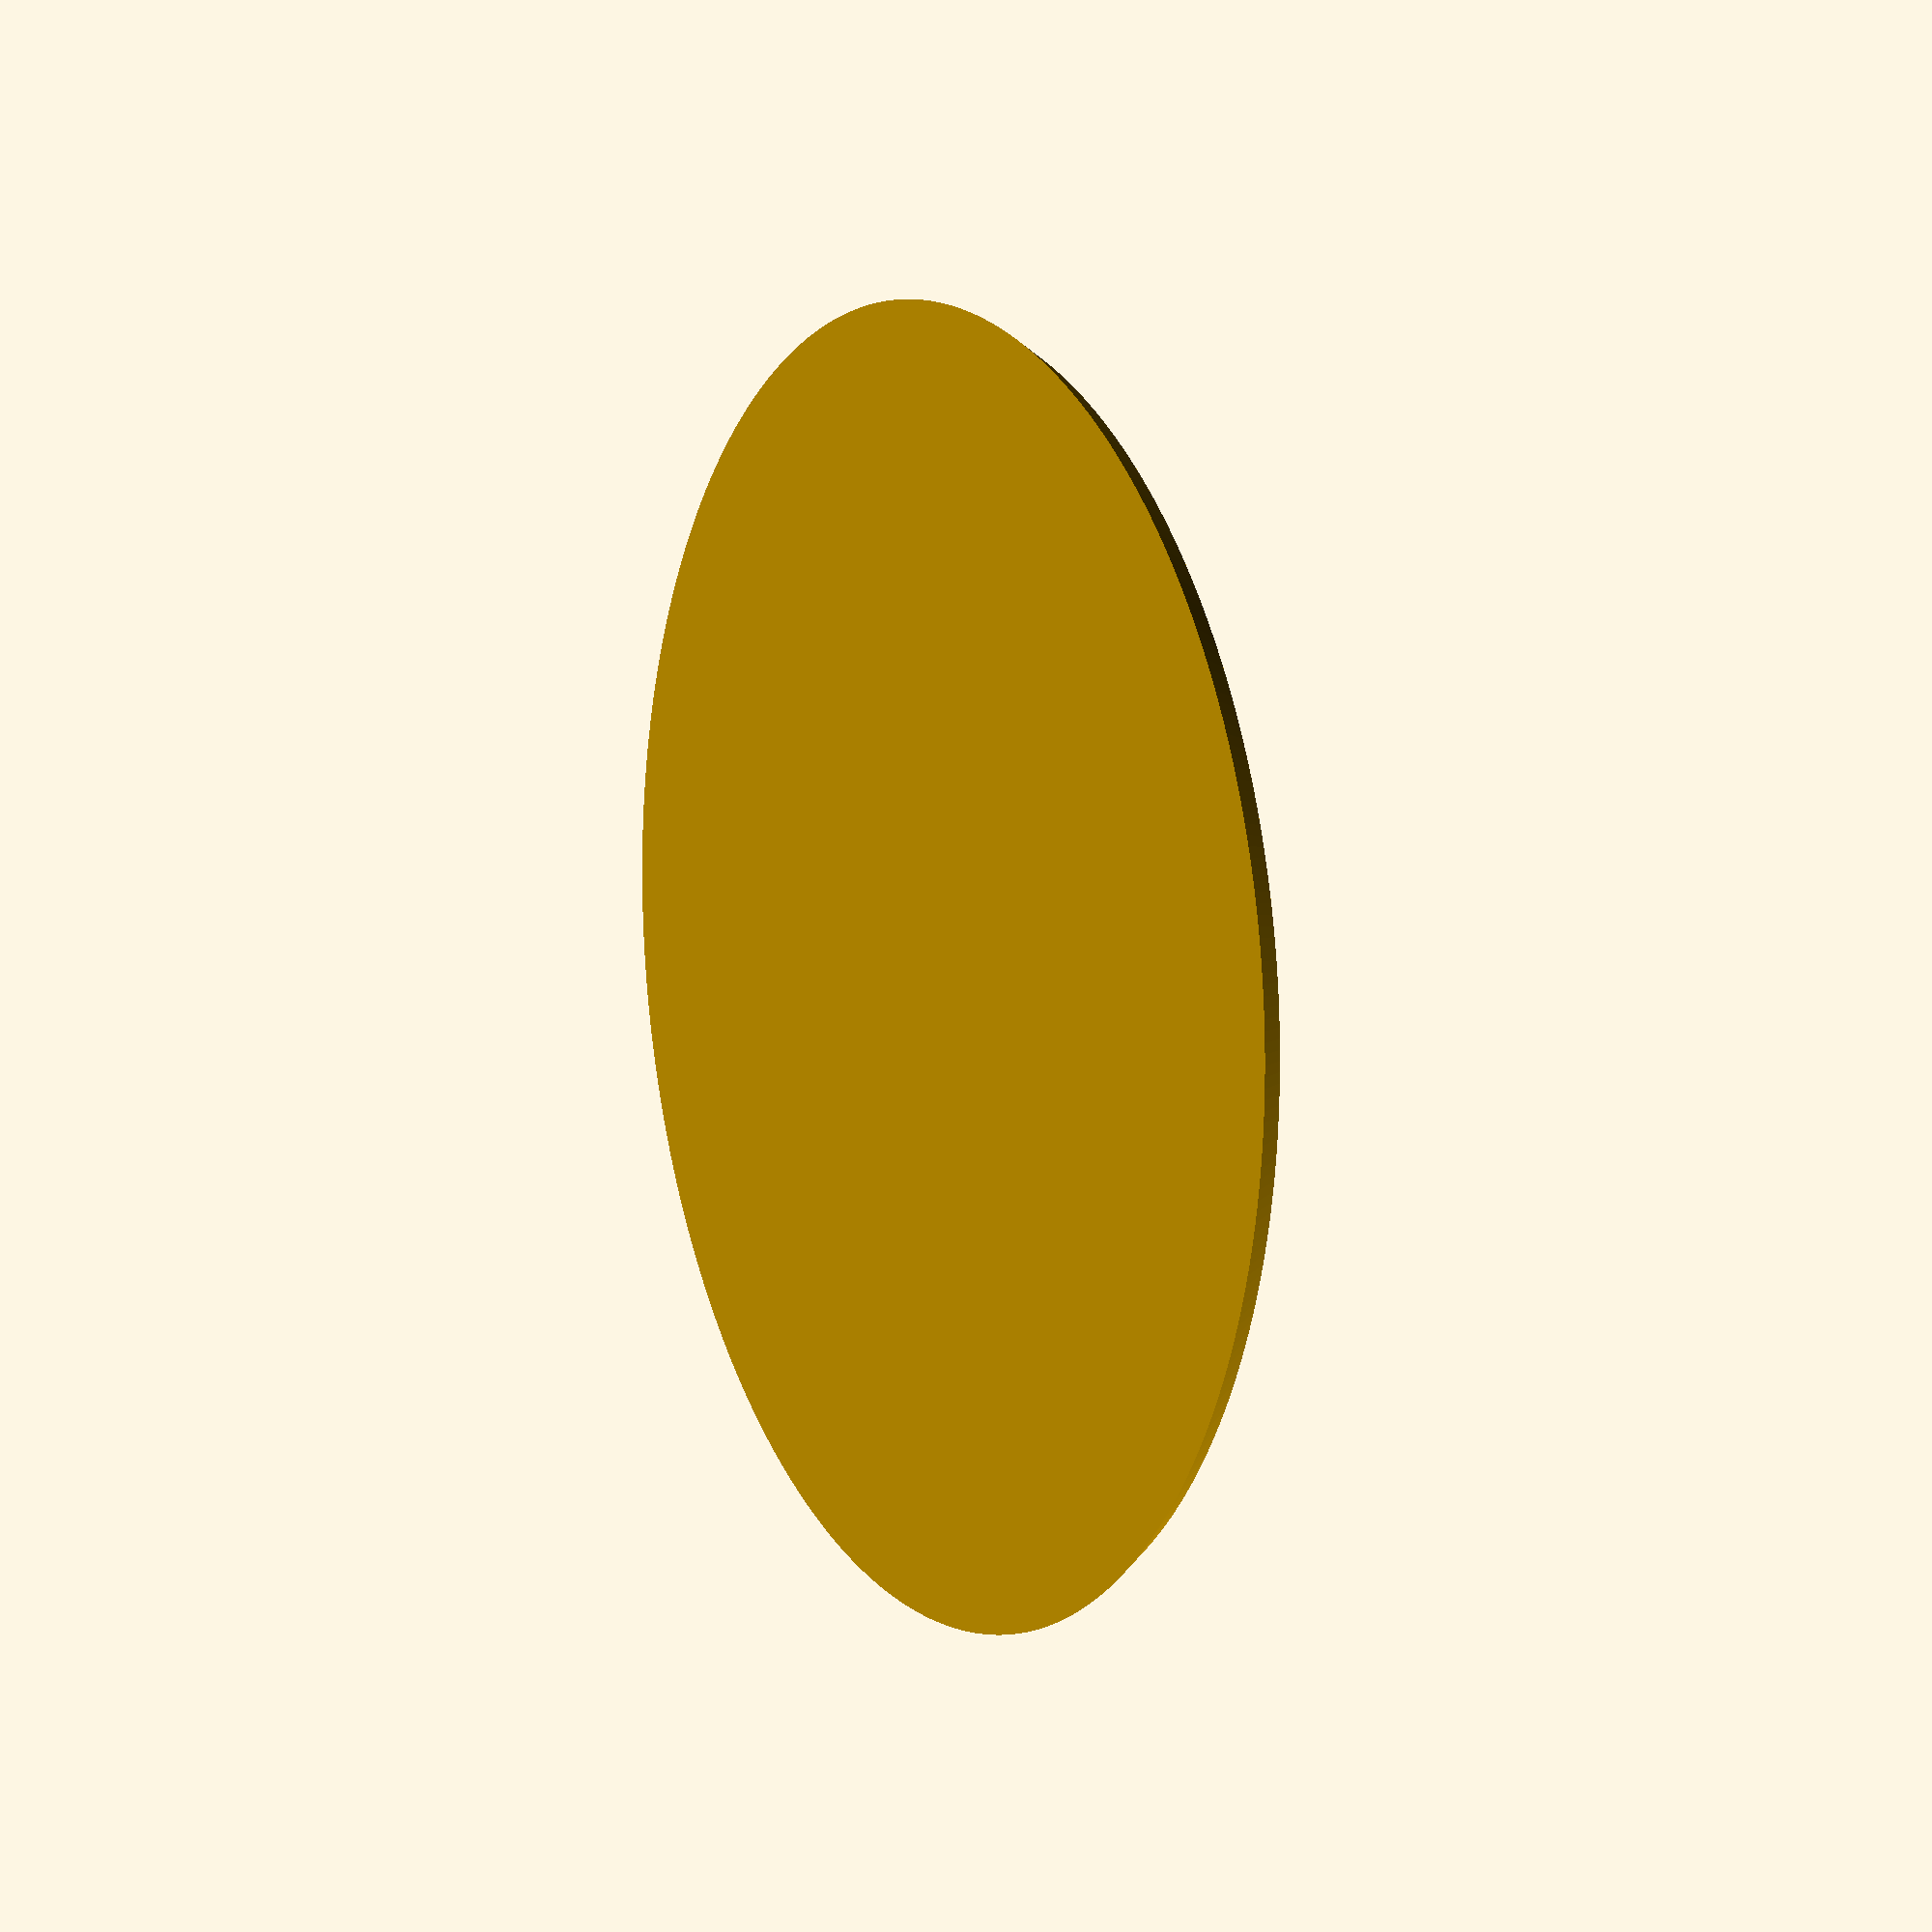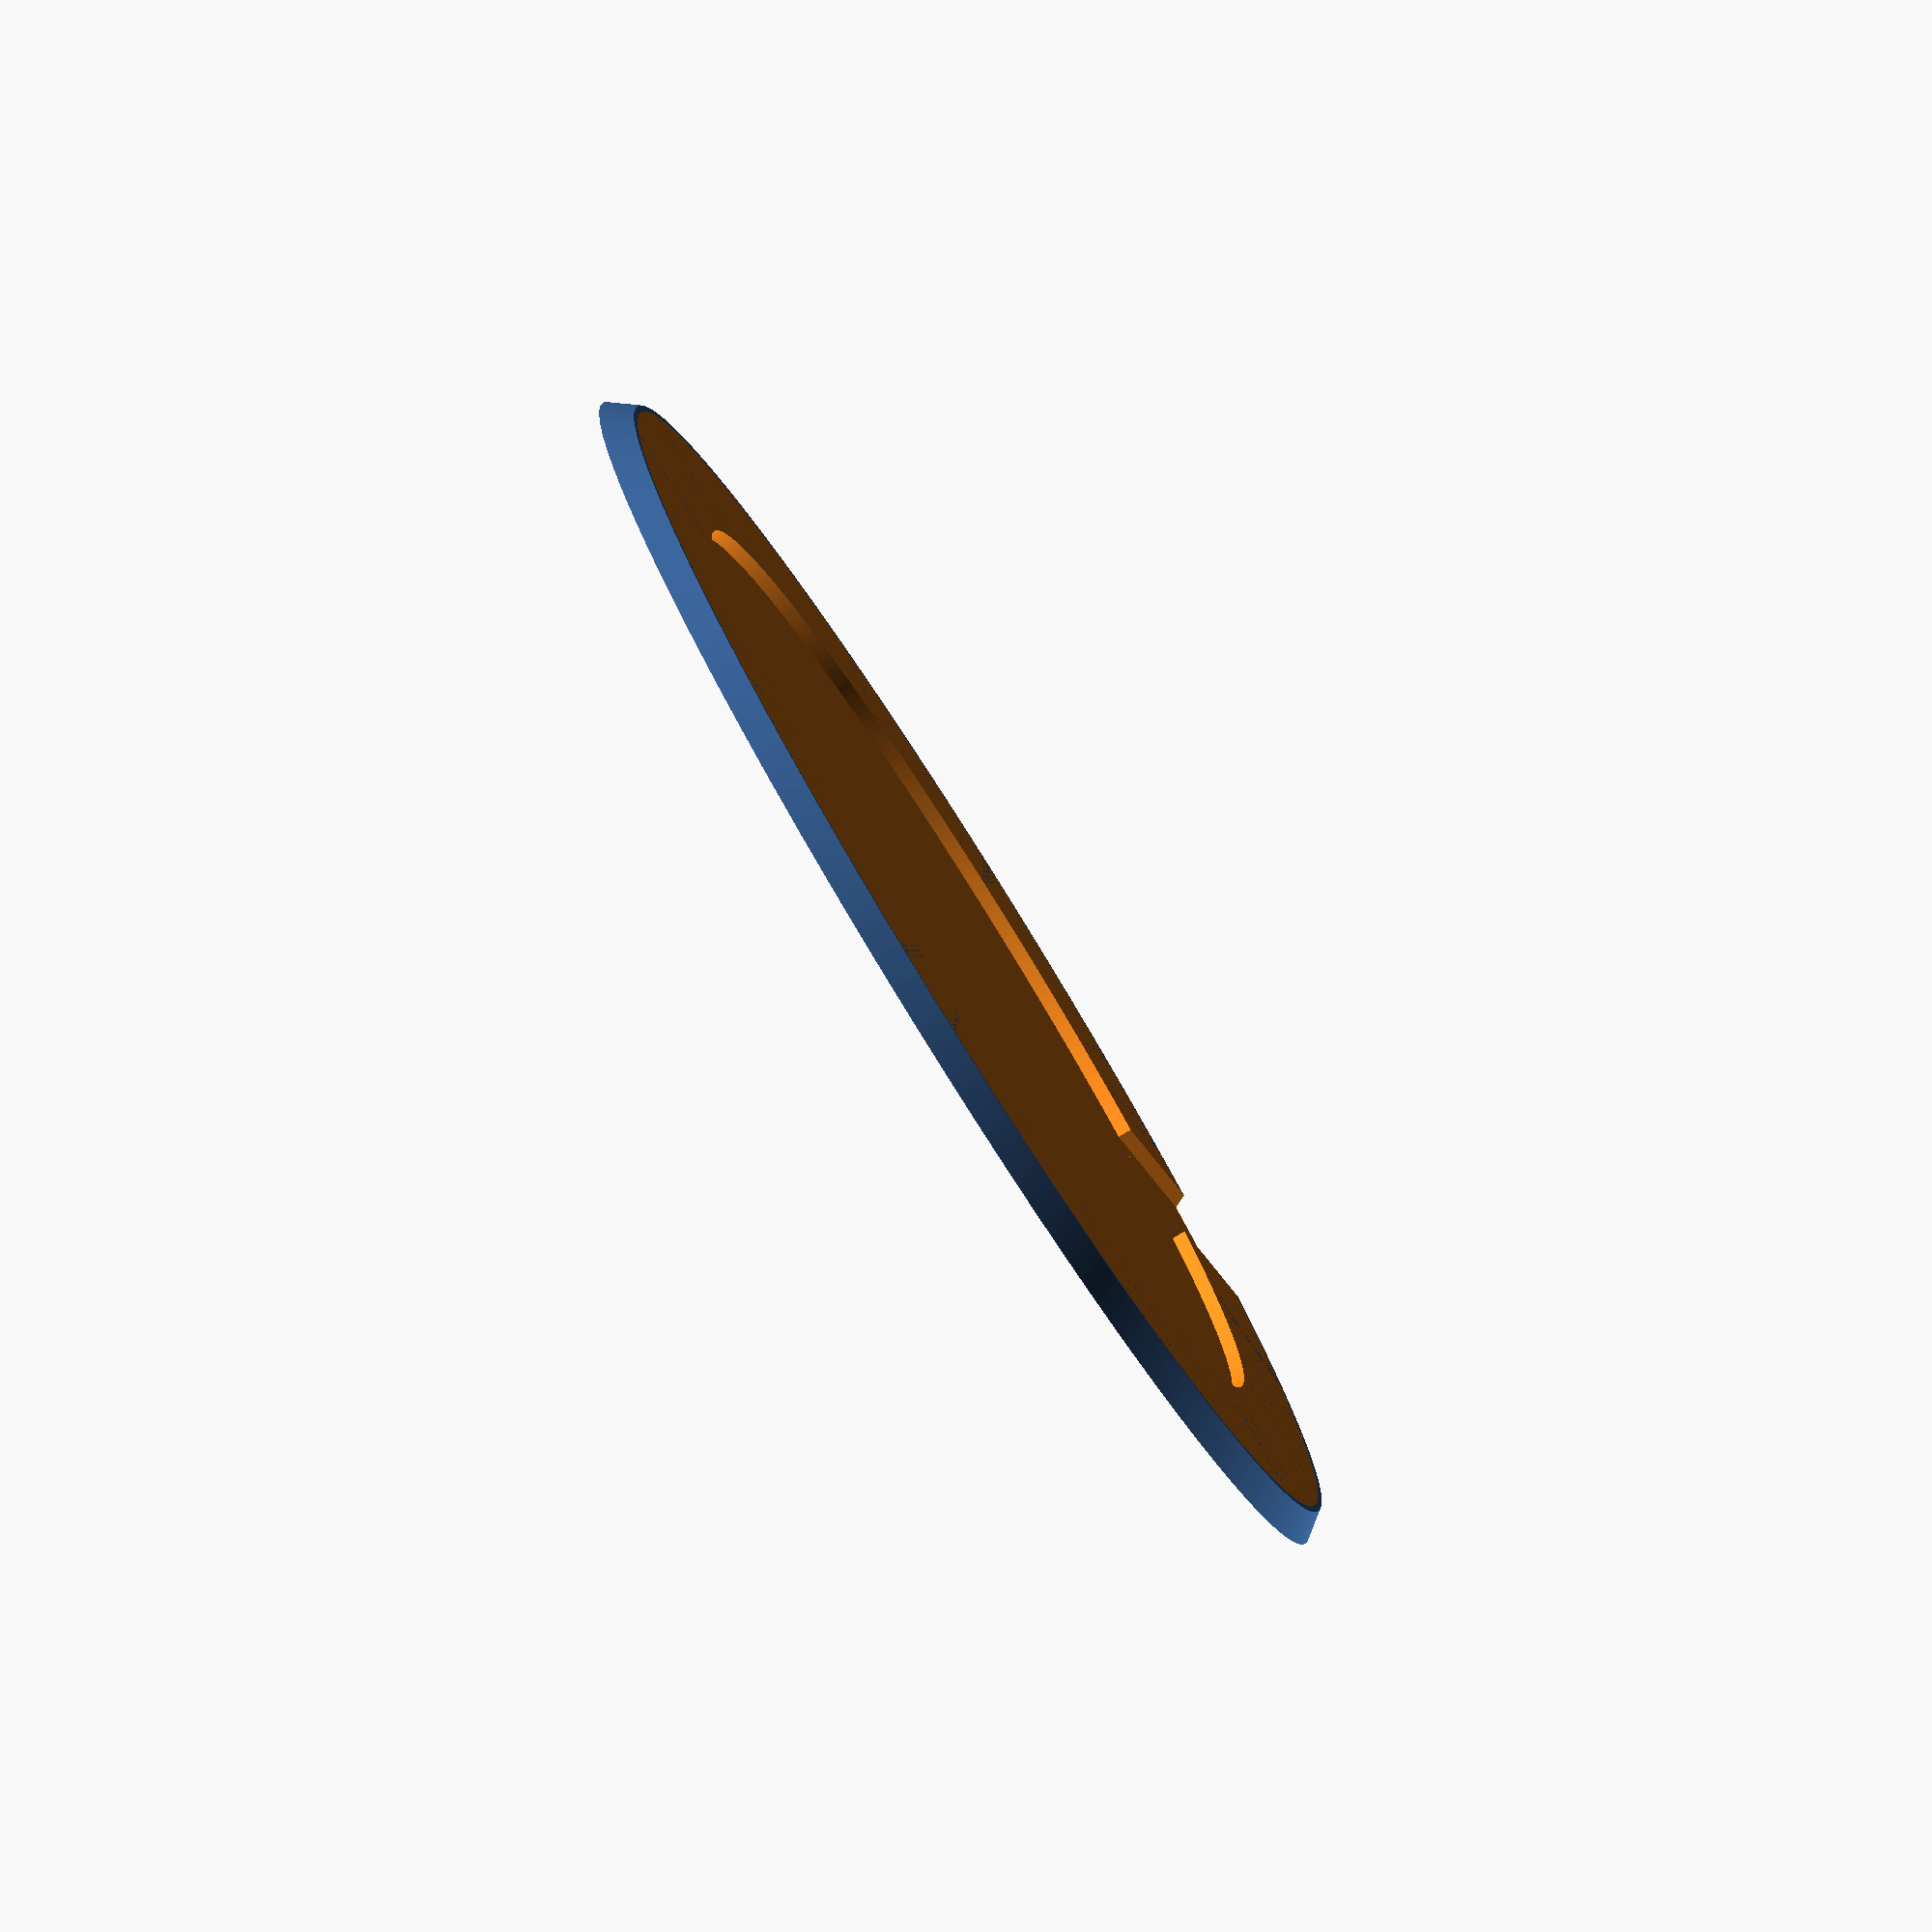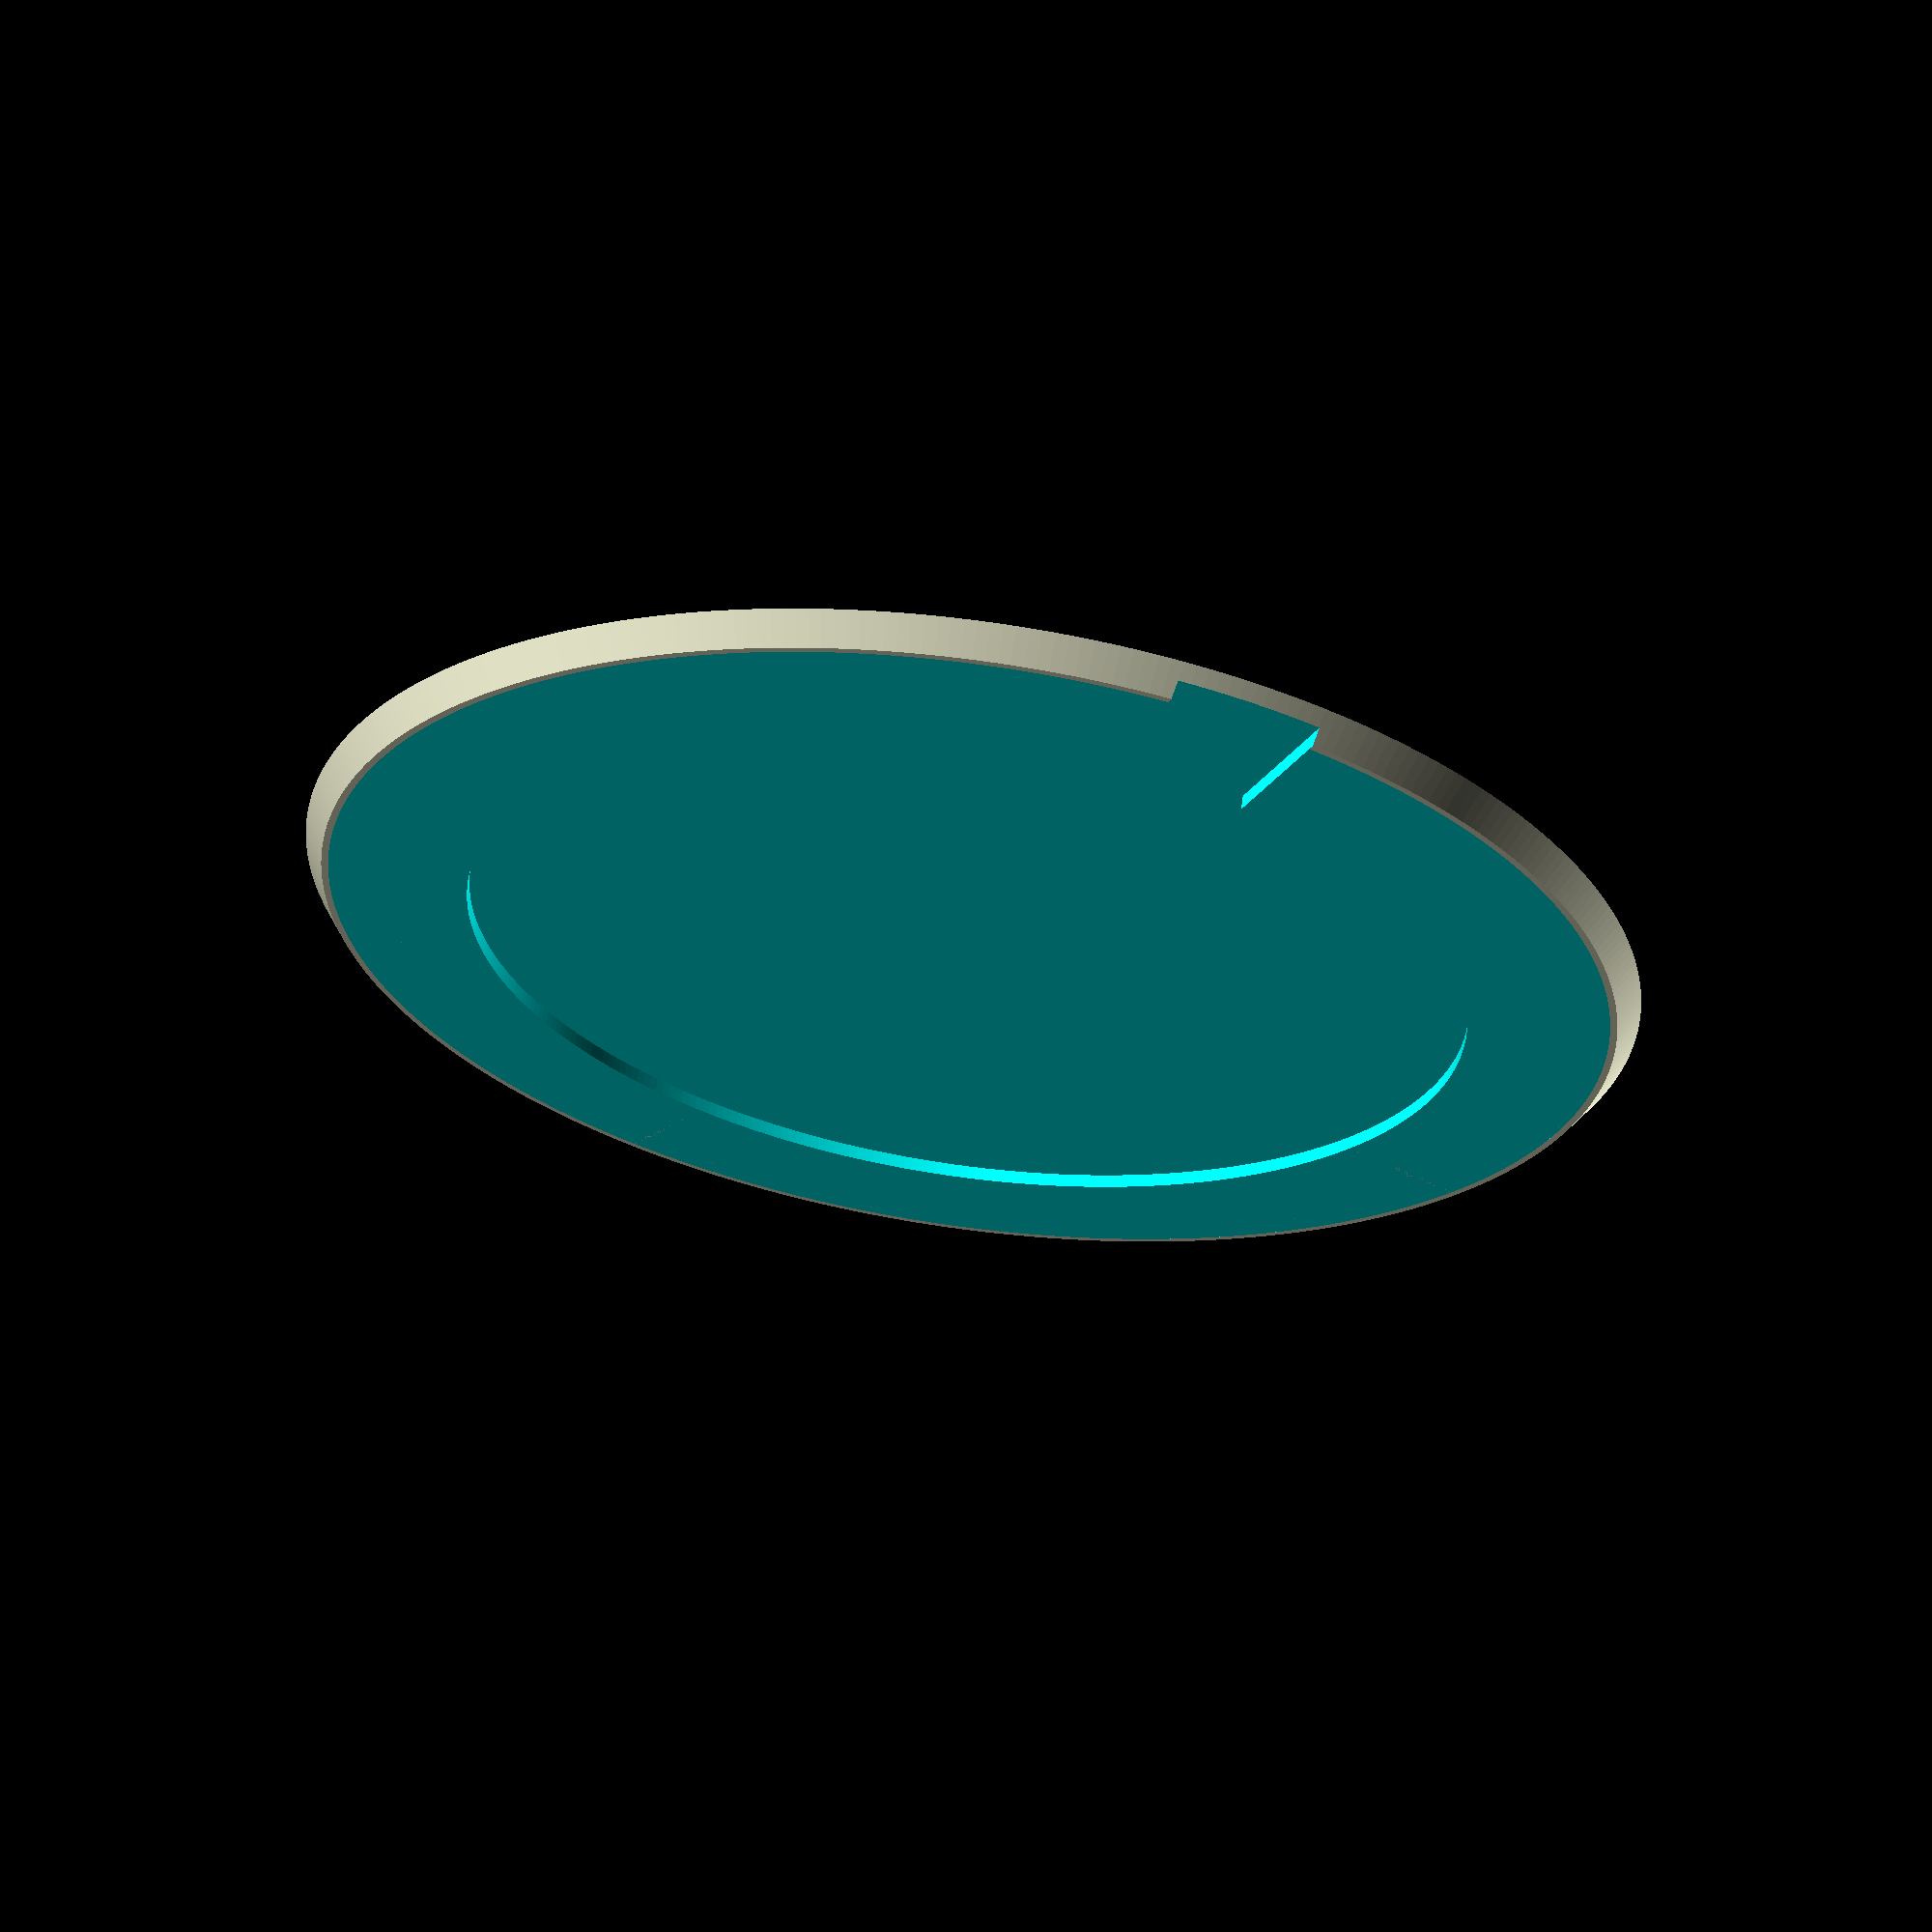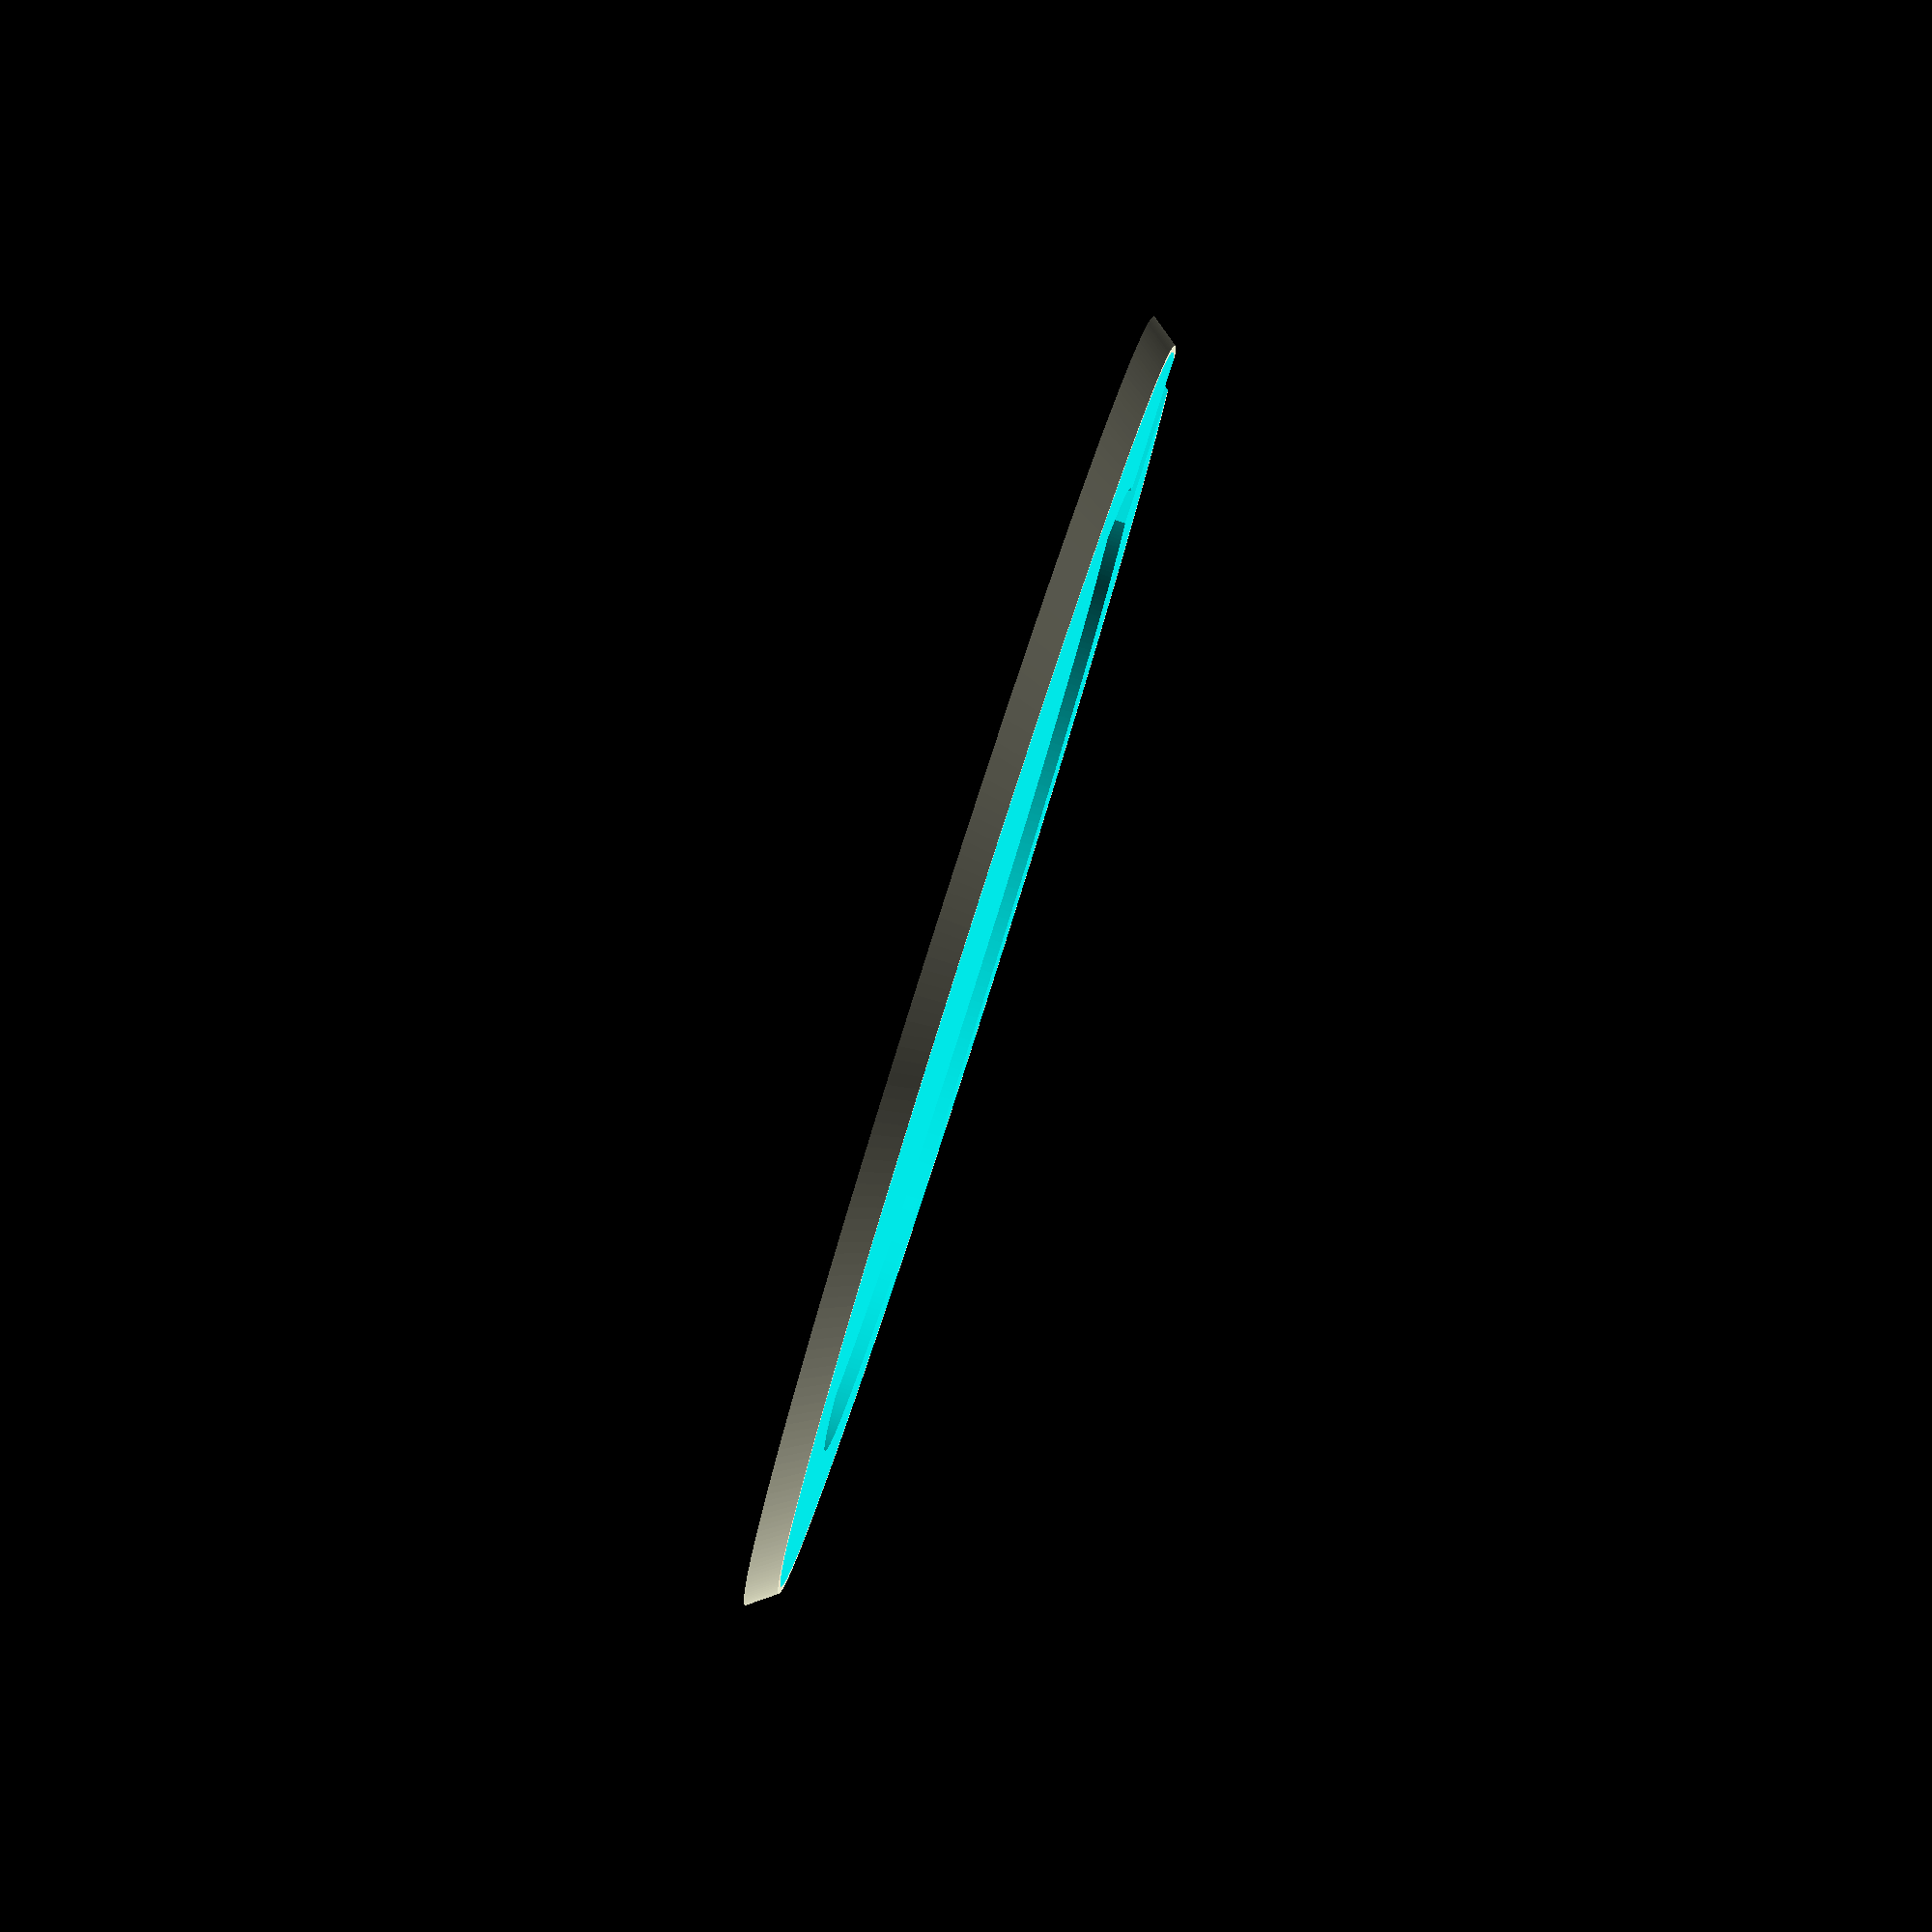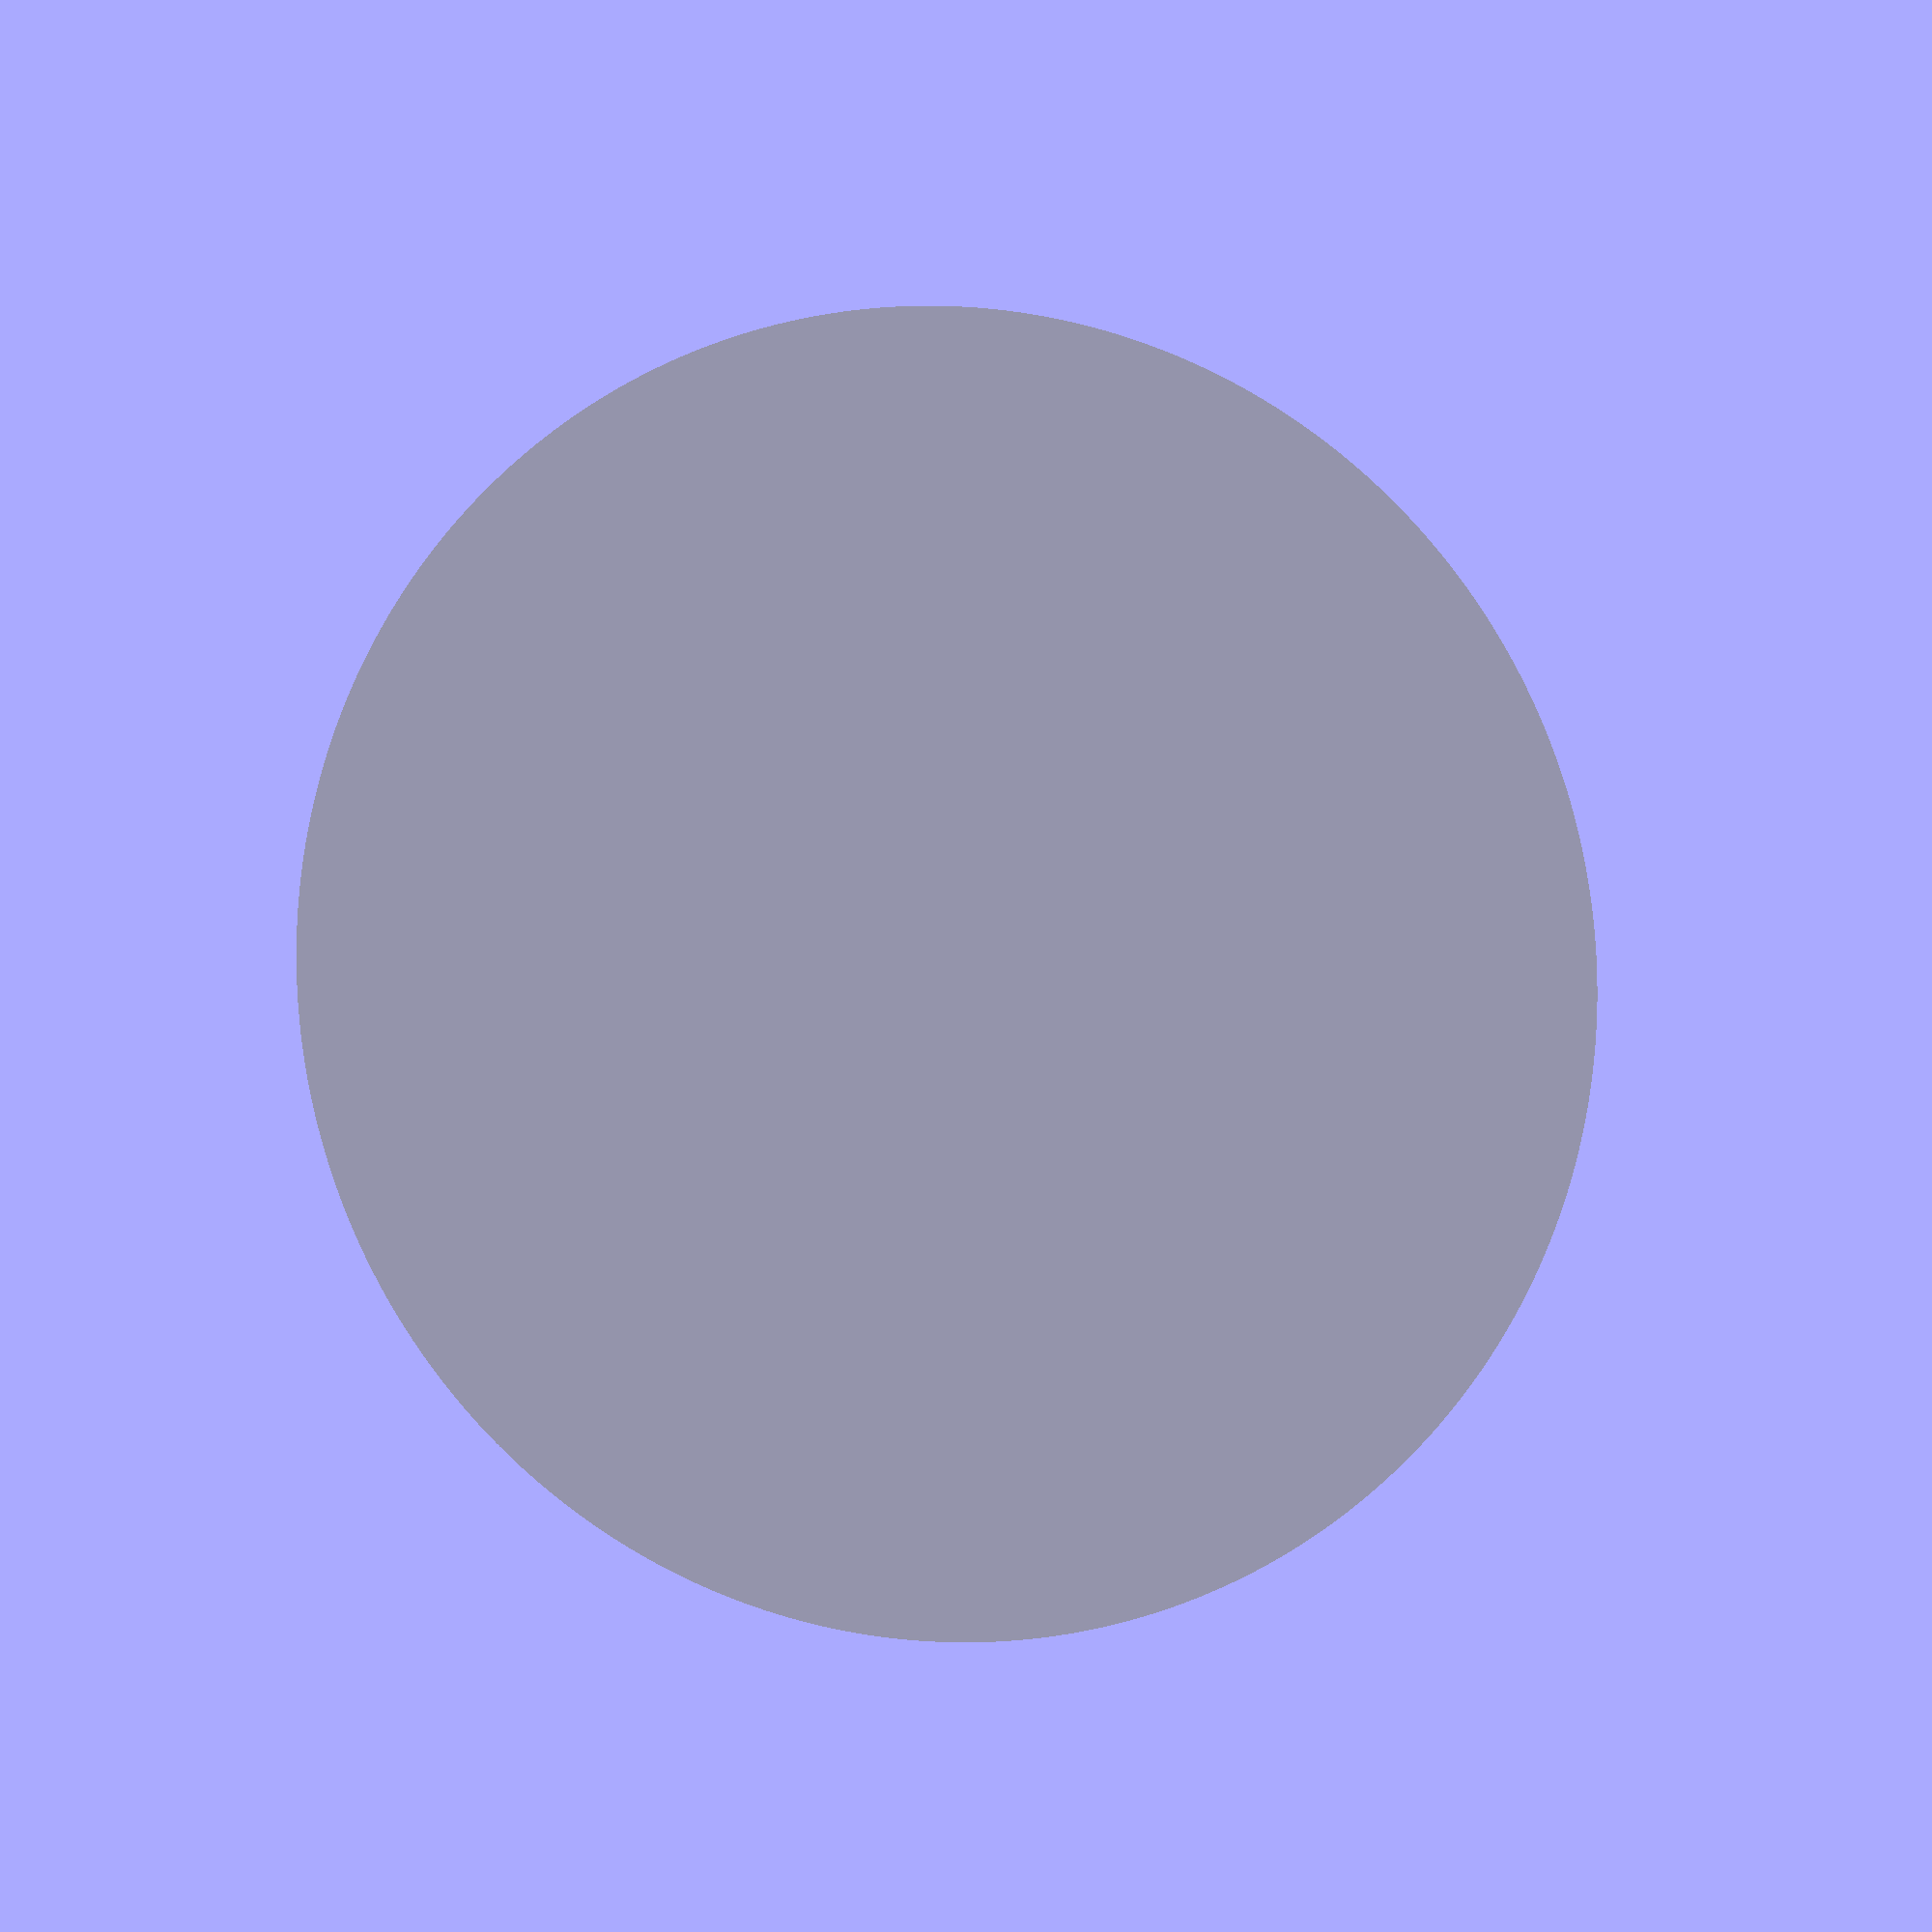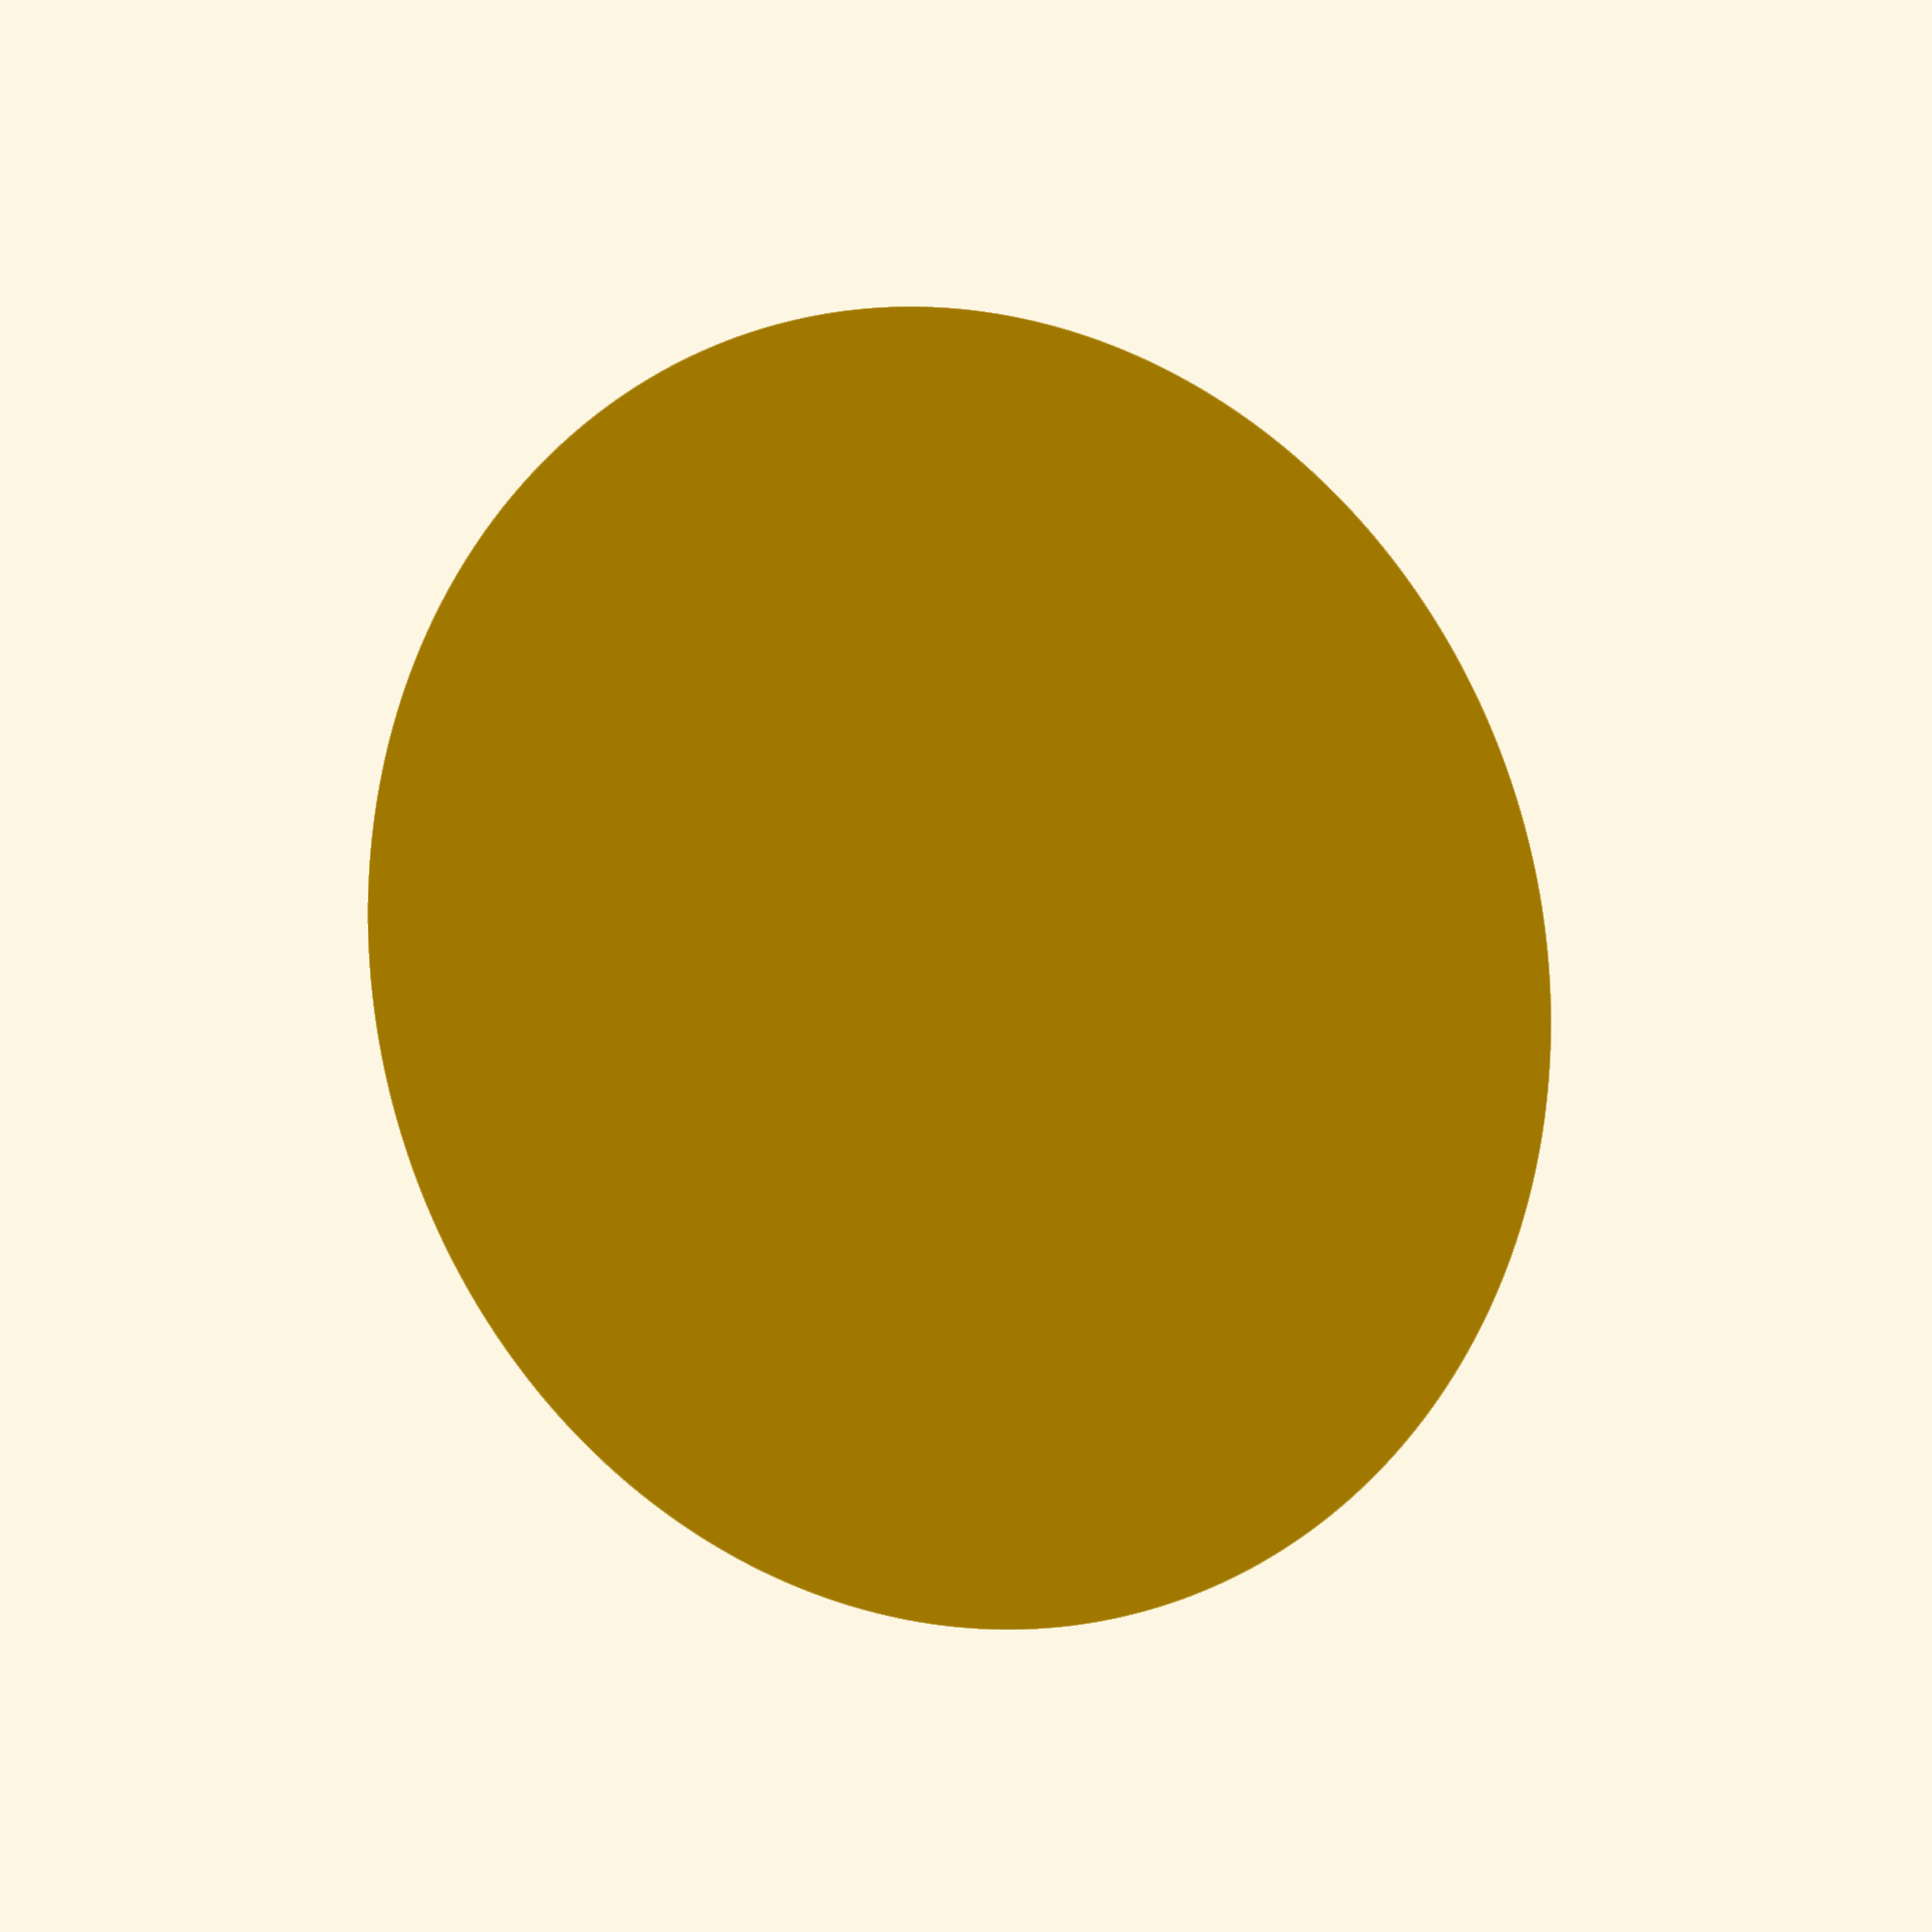
<openscad>
$fa = 1;
$fs = 0.4;

cm = 10;

inner_radius = 7.2 * cm;
border_height = 0.4 * cm;
wall_width = 0.1 * cm;
floor_height = 0.2 * cm;
cable_size=2 * cm;

plateau = inner_radius + 2 * cm;
wall_width_bottom = wall_width + 0.3 * cm;
floor_height_plateau = floor_height + 0.2 * cm;


difference() {
    cylinder(h=border_height, r1=plateau+wall_width_bottom, r2=plateau+wall_width, center=true);

    translate([0,0,floor_height_plateau]) // move in height to create floor
        cylinder(h=border_height+0.001, r=plateau, center=true);

    translate([0,0,floor_height]) // move in height to create floor
        cylinder(h=border_height+0.001, r=inner_radius, center=true);

    translate([0,inner_radius,floor_height])
         cube([cable_size, plateau, border_height], center=true);
}

</openscad>
<views>
elev=170.6 azim=302.8 roll=297.7 proj=o view=wireframe
elev=80.2 azim=43.0 roll=302.0 proj=o view=wireframe
elev=295.8 azim=22.7 roll=8.0 proj=p view=solid
elev=96.0 azim=272.1 roll=252.3 proj=p view=solid
elev=186.4 azim=259.3 roll=14.7 proj=p view=solid
elev=350.0 azim=61.2 roll=207.9 proj=o view=edges
</views>
